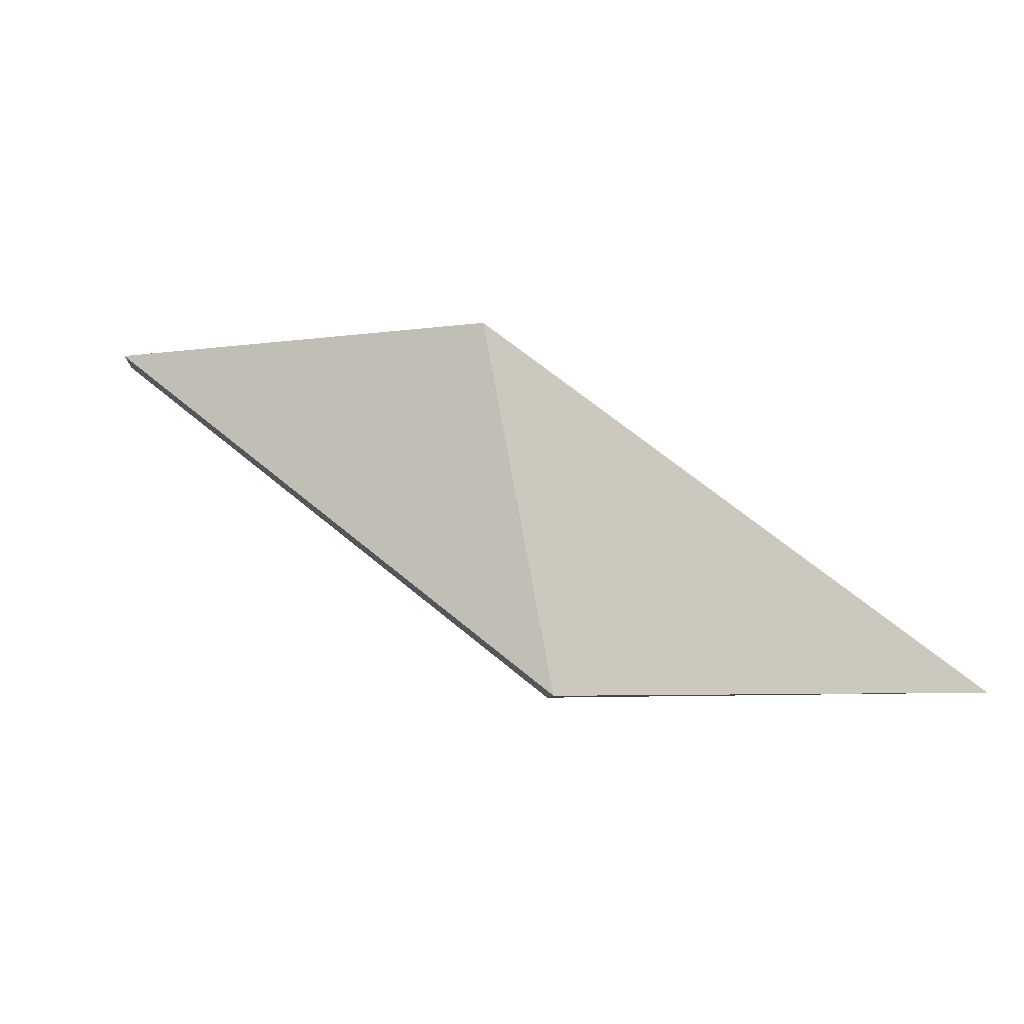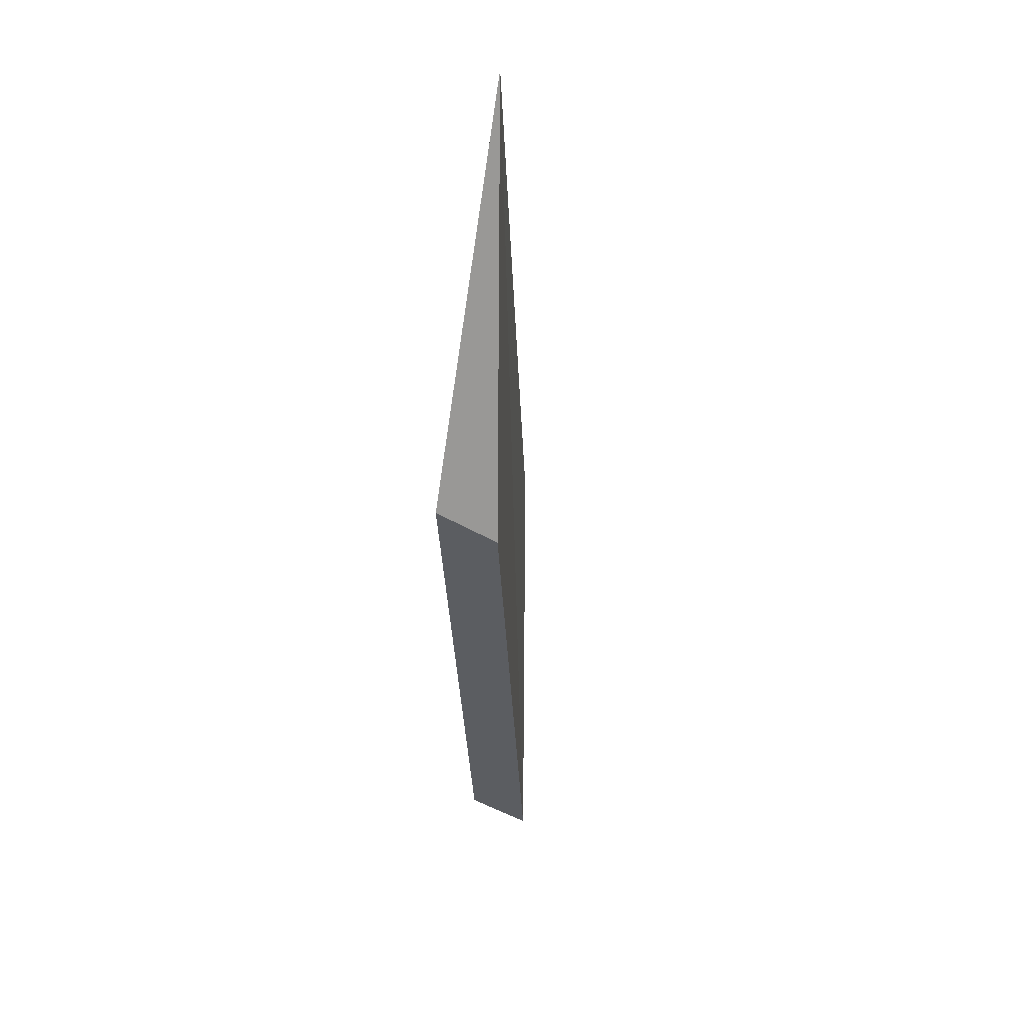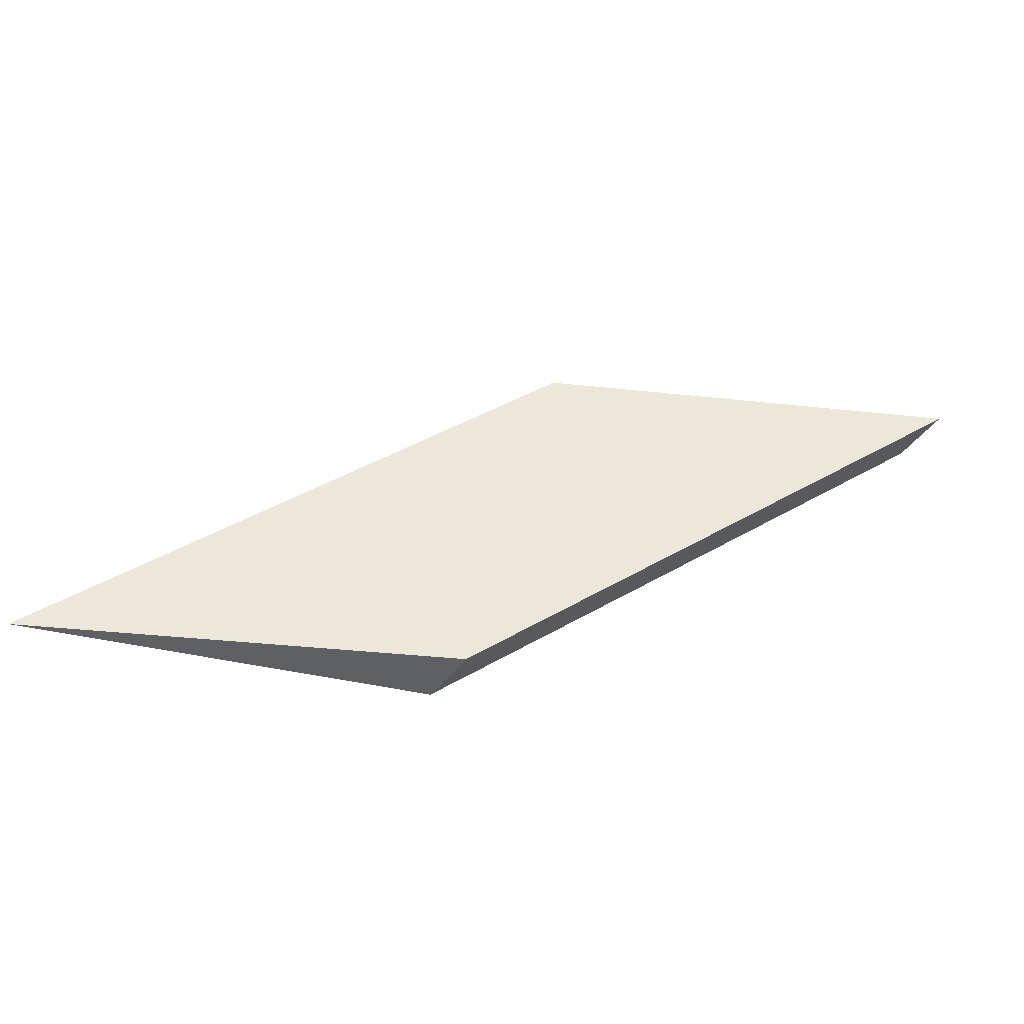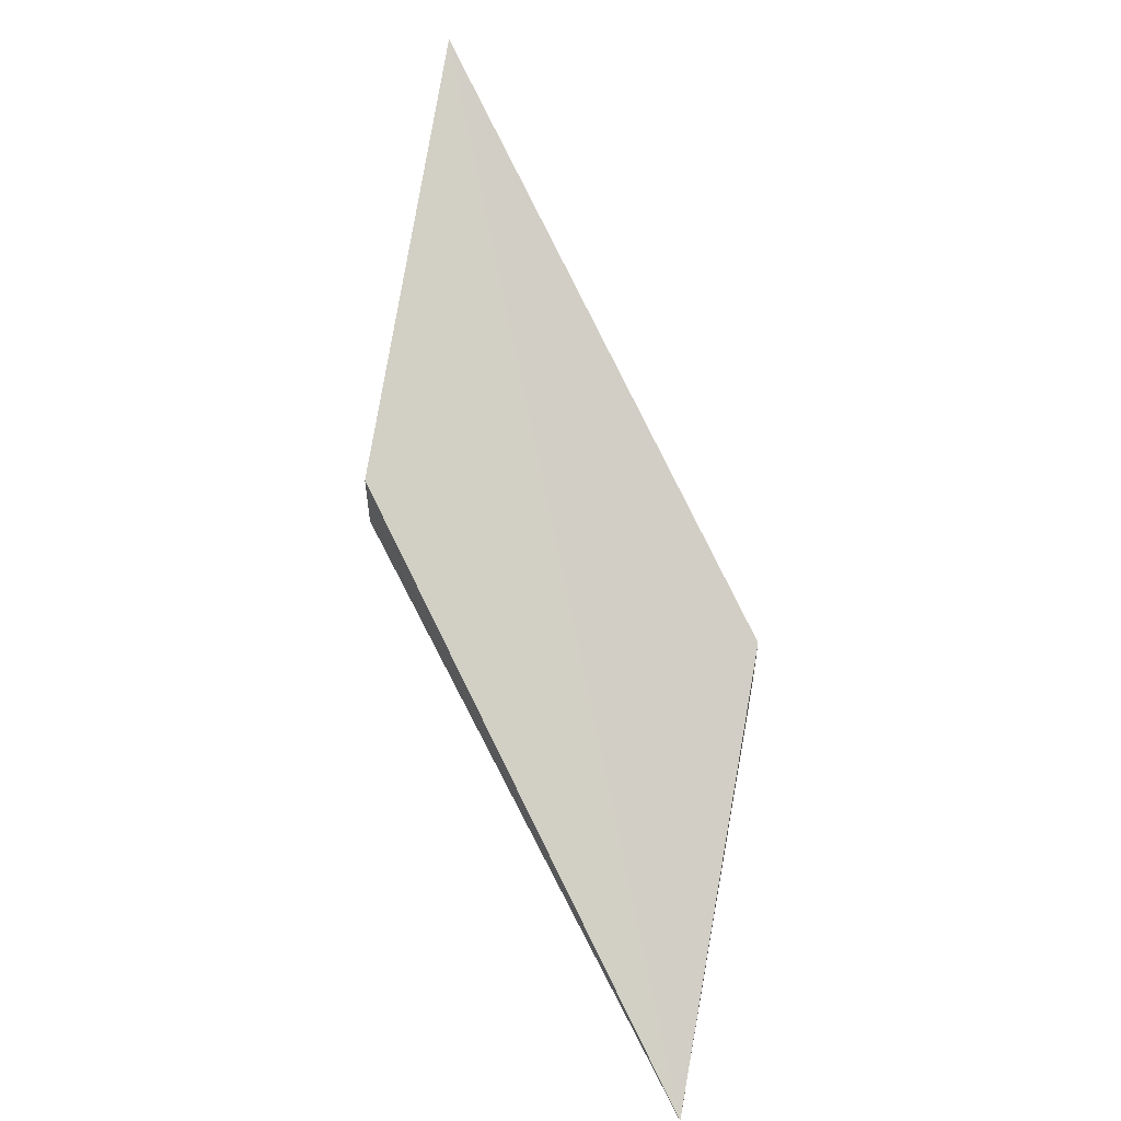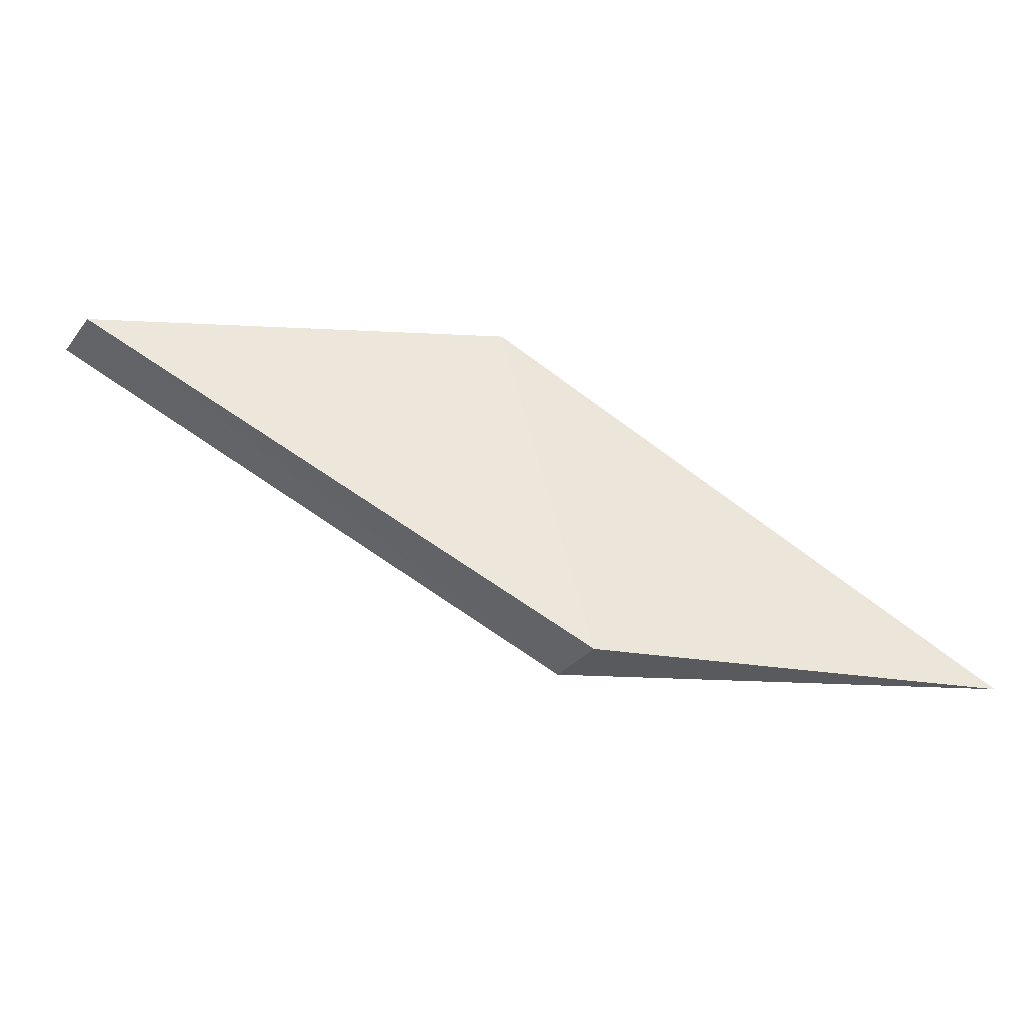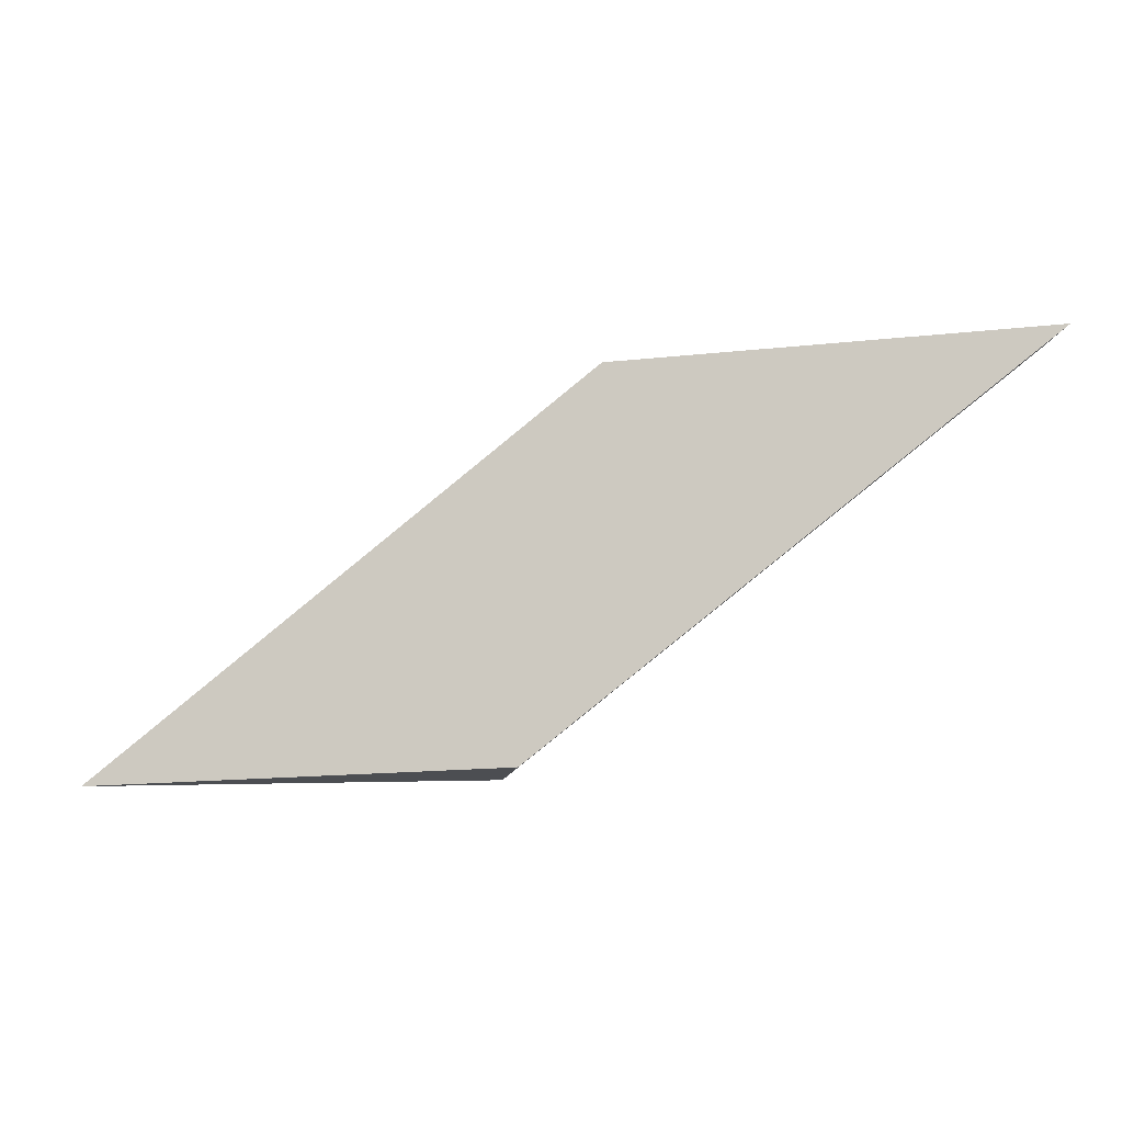
<metadata>
{"format":"obj","ext":"obj","renderer":"f3d","projection":"perspective","resolution":1024,"background":"white","views":[{"elev":-7.1,"azim":-3.9,"up":"+Z"},{"elev":-68.5,"azim":63.1,"up":"+Z"},{"elev":-45.0,"azim":146.5,"up":"+Z"},{"elev":55.0,"azim":101.1,"up":"+Y"},{"elev":-31.1,"azim":-30.8,"up":"+Z"},{"elev":-16.6,"azim":165.9,"up":"+Z"}]}
</metadata>
<code>
o 4533
v 2172 1896 11.18
v 2172 1896 11.24
v 2172 1896 11.18
v 2172 1896 11.24
v 2172 1896 11.24
v 2172 1896 11.18
v 2172 1896 11.24
v 2172 1896 11.24
v 2172 1896 11.24
v 2172 1896 11.18
v 2172 1896 11.24
v 2172 1896 11.18
v 2172 1896 11.24
v 2172 1896 11.18
v 2172 1896 11.24
v 2172 1896 11.24
v 2172 1896 11.24
v 2172 1896 11.24
v 2172 1896 11.18
v 2172 1896 11.18
v 2172 1896 11.18
v 2172 1896 11.18
f 1 2 3
f 1 4 5
f 6 5 7
f 8 9 7
f 10 11 9
f 12 13 14
f 14 15 16
f 17 18 15
f 19 18 20
f 20 21 22

</code>
